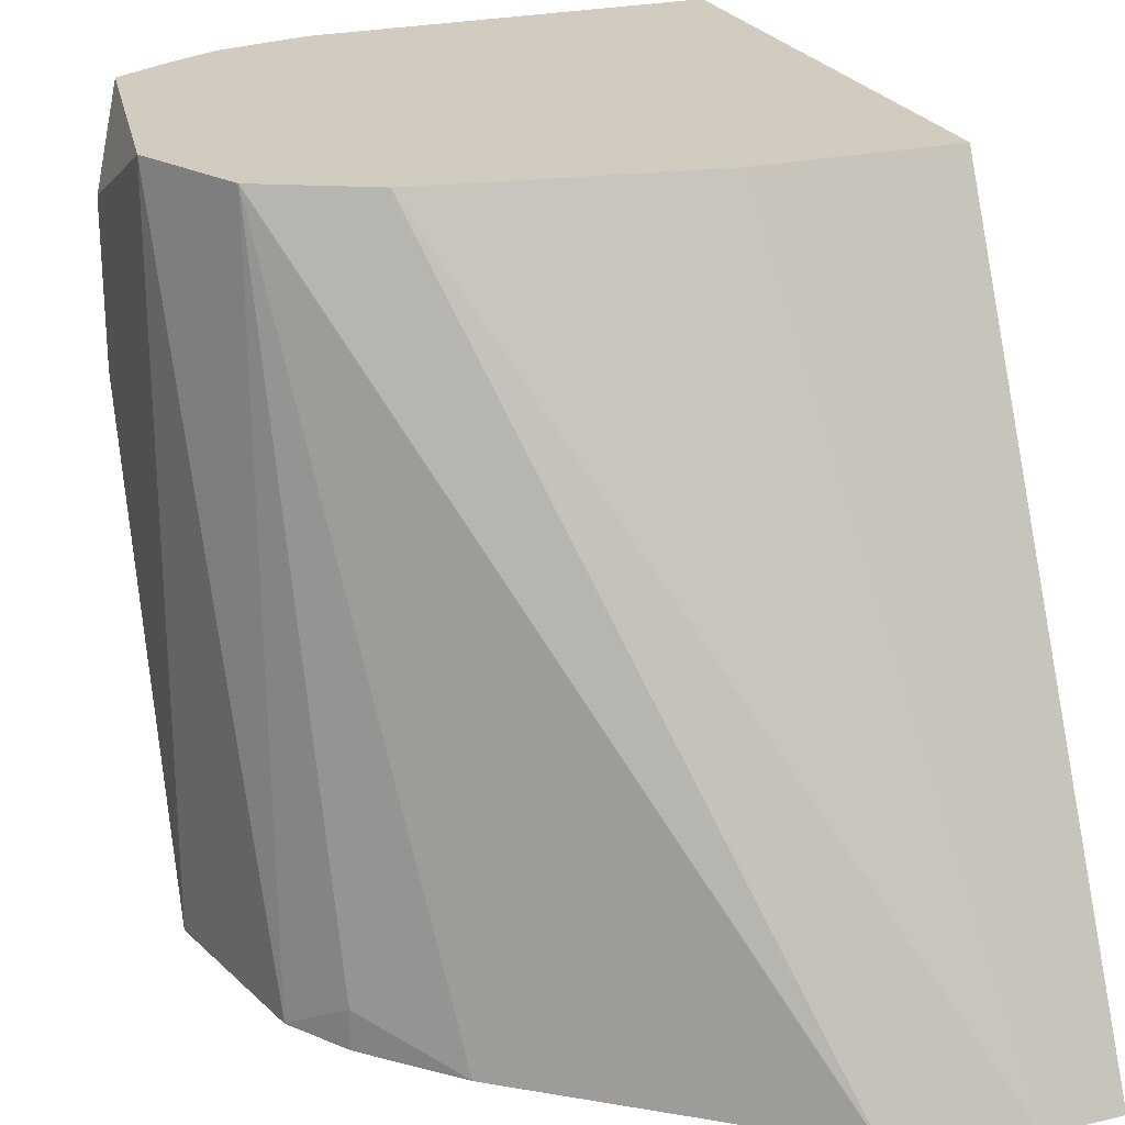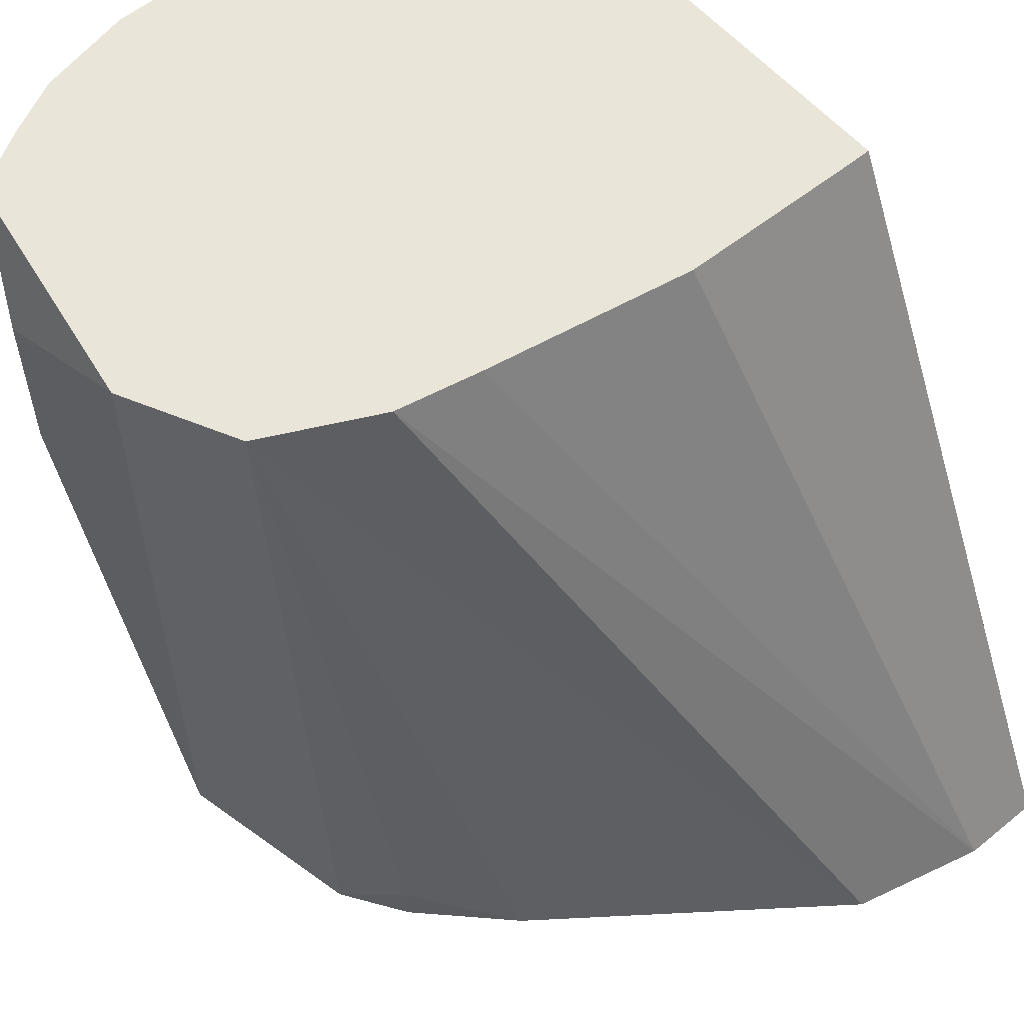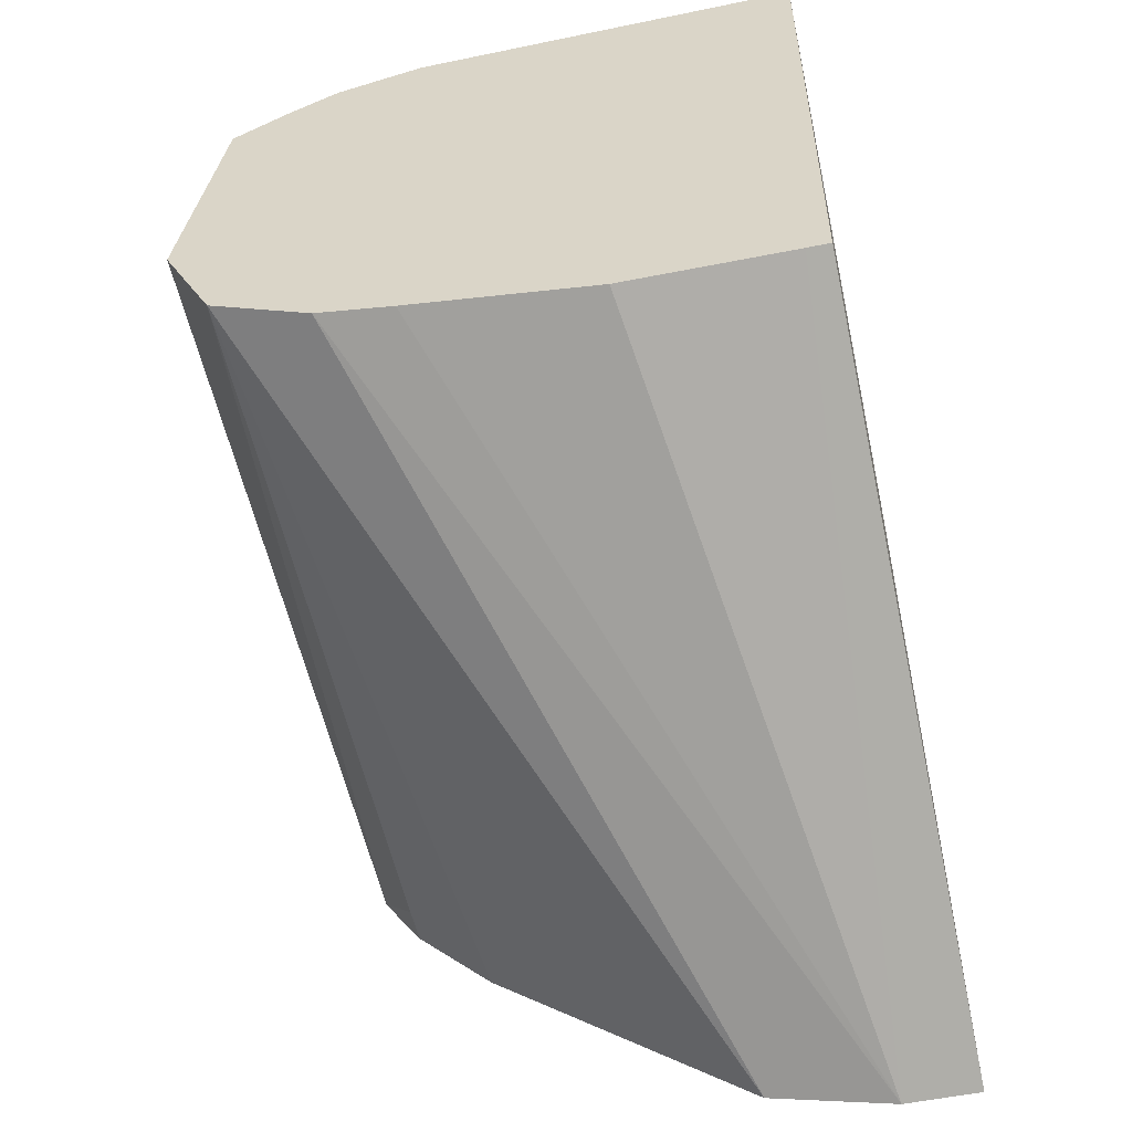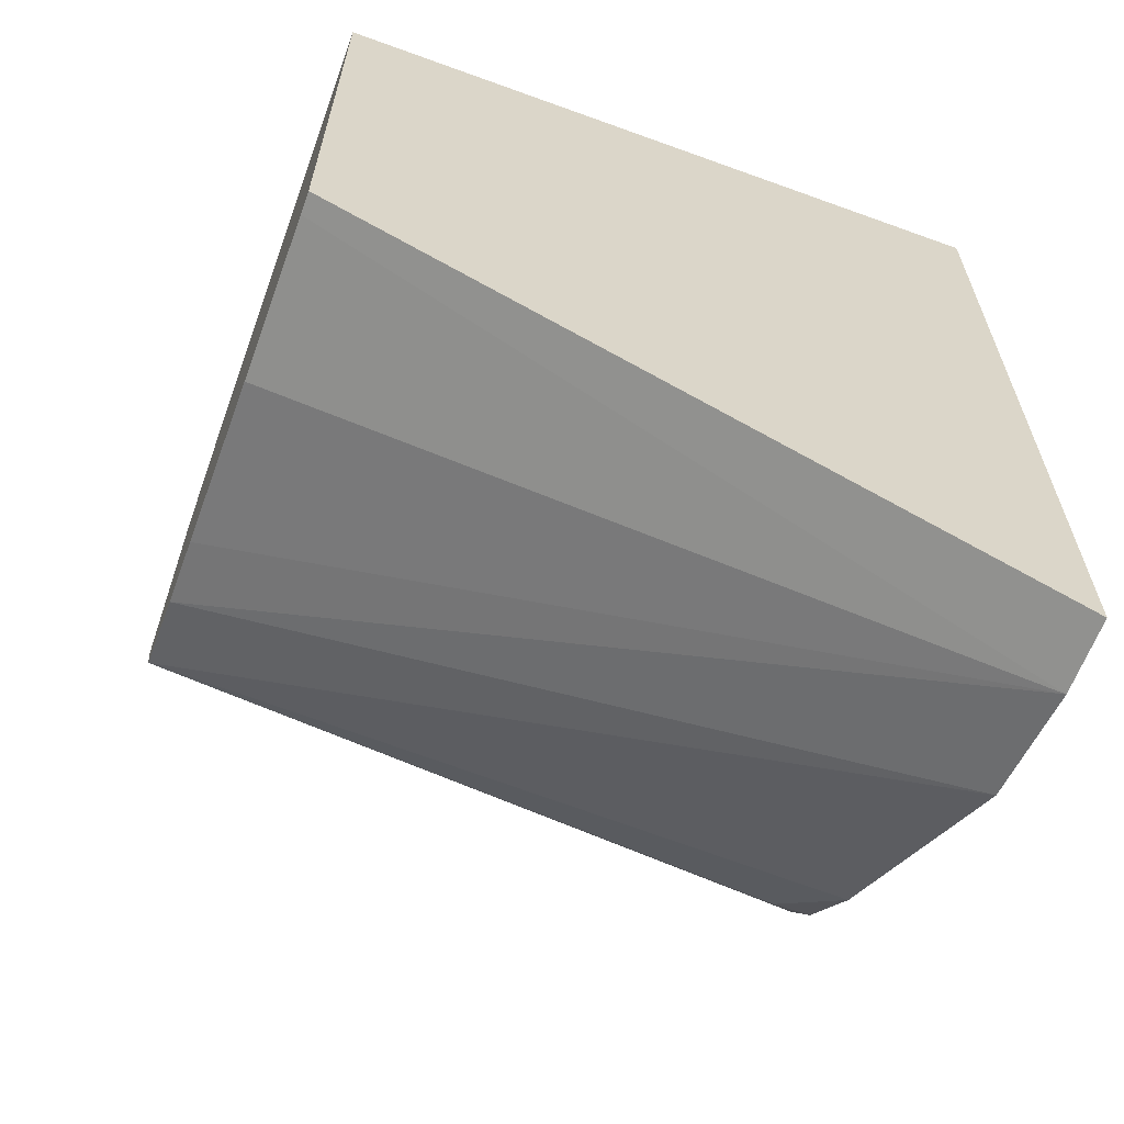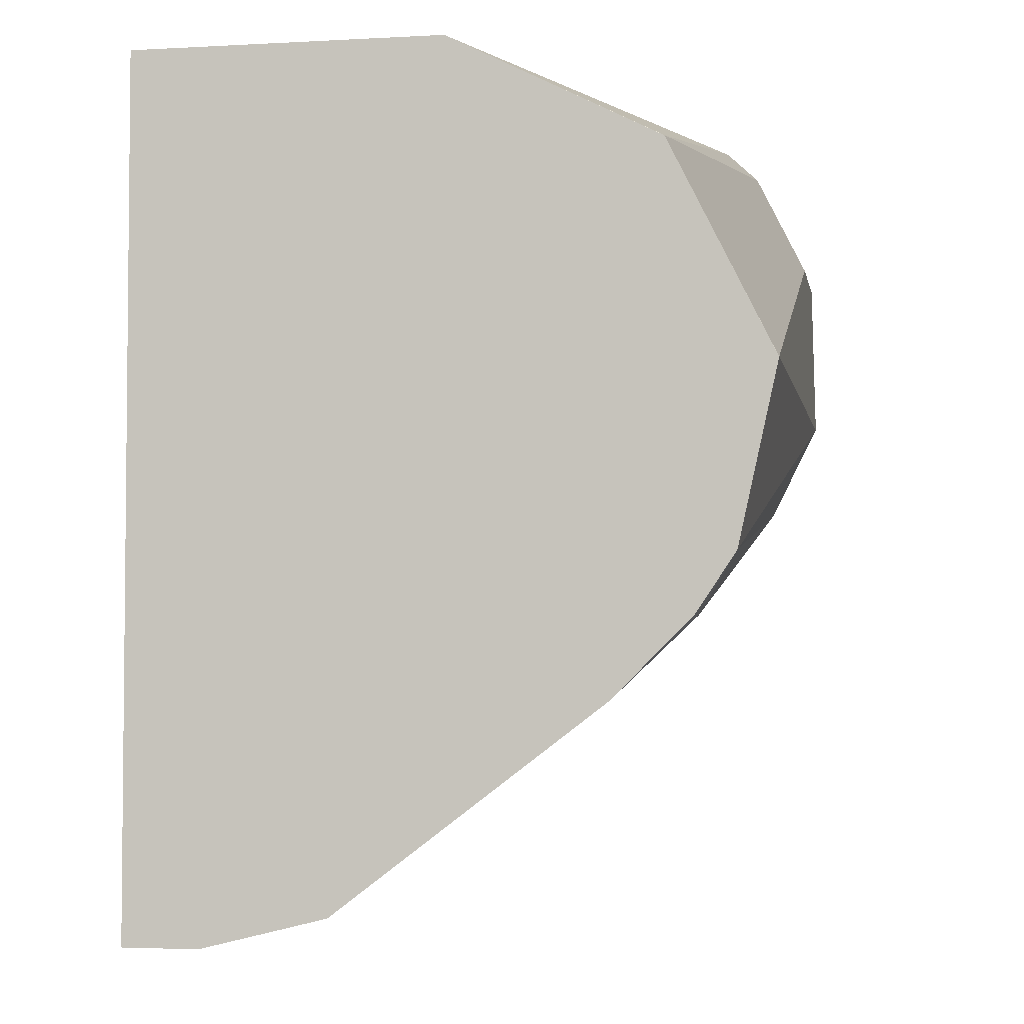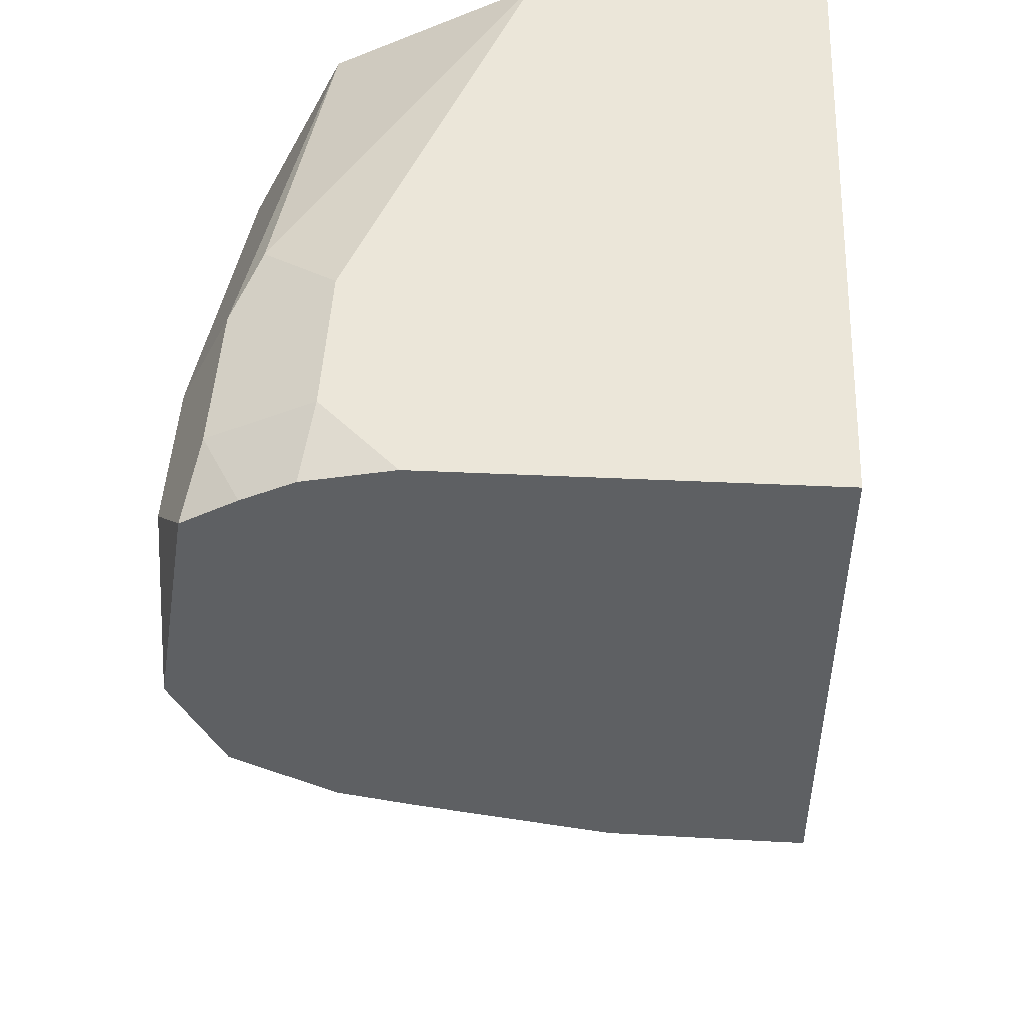
<metadata>
{"format":"obj","ext":"obj","renderer":"f3d","projection":"perspective","resolution":1024,"background":"white","views":[{"elev":24.1,"azim":-21.5,"up":"+Z"},{"elev":57.7,"azim":-40.4,"up":"+Z"},{"elev":-53.5,"azim":12.5,"up":"+Y"},{"elev":-62.8,"azim":69.8,"up":"+Y"},{"elev":-3.5,"azim":-169.7,"up":"+Y"},{"elev":47.4,"azim":3.0,"up":"+Y"}]}
</metadata>
<code>
v -0.0006025 0.4931 -0.4766
v -0.0006025 0.4931 -0.6246
v -0.08215 0.4931 -0.4766
v -0.0006025 0.3835 -0.4766
v -0.0006025 0.4928 -0.6246
v -0.0006666 0.493 -0.6246
v -0.06575 0.4931 -0.6246
v -0.09861 0.4931 -0.4931
v -0.1007 0.4889 -0.4766
v -0.005509 0.3835 -0.4766
v -0.0006025 0.3123 -0.6246
v -0.0658 0.493 -0.6246
v -0.09861 0.4931 -0.526
v -0.115 0.4848 -0.5424
v -0.1205 0.4821 -0.4931
v -0.1116 0.4835 -0.4766
v -0.04154 0.3841 -0.4766
v -0.01653 0.3123 -0.6246
v -0.08763 0.4821 -0.6246
v -0.1096 0.4711 -0.6246
v -0.1205 0.4821 -0.526
v -0.1233 0.4766 -0.4766
v -0.1232 0.4766 -0.4766
v -0.08215 0.3912 -0.4766
v -0.04278 0.3188 -0.6246
v -0.09861 0.3945 -0.4766
v -0.1096 0.4711 -0.6246
v -0.1205 0.4492 -0.6246
v -0.1315 0.4273 -0.6246
v -0.1315 0.4602 -0.526
v -0.1315 0.4602 -0.4931
v -0.1315 0.4273 -0.4766
v -0.09861 0.3615 -0.6246
v -0.1205 0.4054 -0.4766
v -0.1315 0.4273 -0.6246
v -0.1233 0.3903 -0.6246
v -0.115 0.378 -0.6163
v -0.115 0.378 -0.6246
f 19 27 20
f 15 23 16
f 20 27 28
f 18 26 25
f 18 24 26
f 17 24 18
f 15 22 23
f 12 14 13
f 14 21 15
f 14 20 21
f 14 19 20
f 12 19 14
f 10 17 18
f 20 28 29
f 8 16 9
f 15 21 22
f 36 38 37
f 32 35 36
f 20 30 21
f 8 15 16
f 34 36 37
f 33 34 37
f 33 37 38
f 32 36 34
f 29 31 30
f 29 32 31
f 29 35 32
f 28 35 29
f 25 34 33
f 25 26 34
f 22 32 23
f 22 31 32
f 22 30 31
f 21 30 22
f 20 29 30
f 8 14 15
f 2 5 6
f 7 12 13
f 1 10 4
f 1 17 10
f 1 24 17
f 1 26 24
f 1 34 26
f 1 32 34
f 1 4 11
f 1 23 32
f 1 3 9
f 1 8 3
f 1 13 8
f 1 7 13
f 1 2 7
f 8 13 14
f 1 9 16
f 1 11 5
f 1 16 23
f 2 6 12
f 5 12 6
f 1 5 2
f 5 19 12
f 5 27 19
f 5 28 27
f 5 36 35
f 5 38 36
f 5 35 28
f 5 25 33
f 5 18 25
f 5 11 18
f 4 18 11
f 4 10 18
f 5 33 38
f 3 8 9
f 2 12 7

</code>
